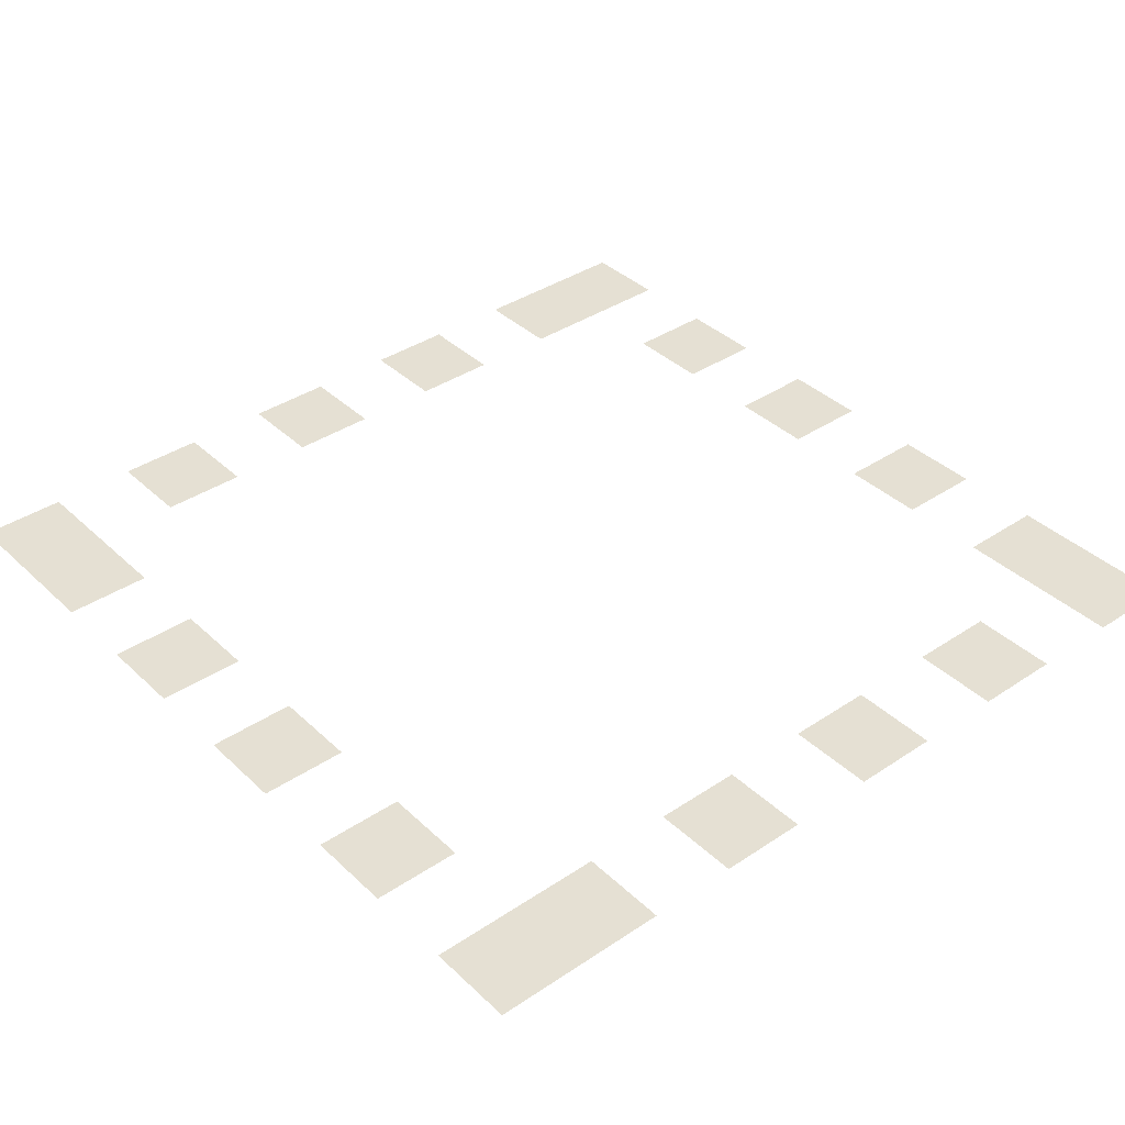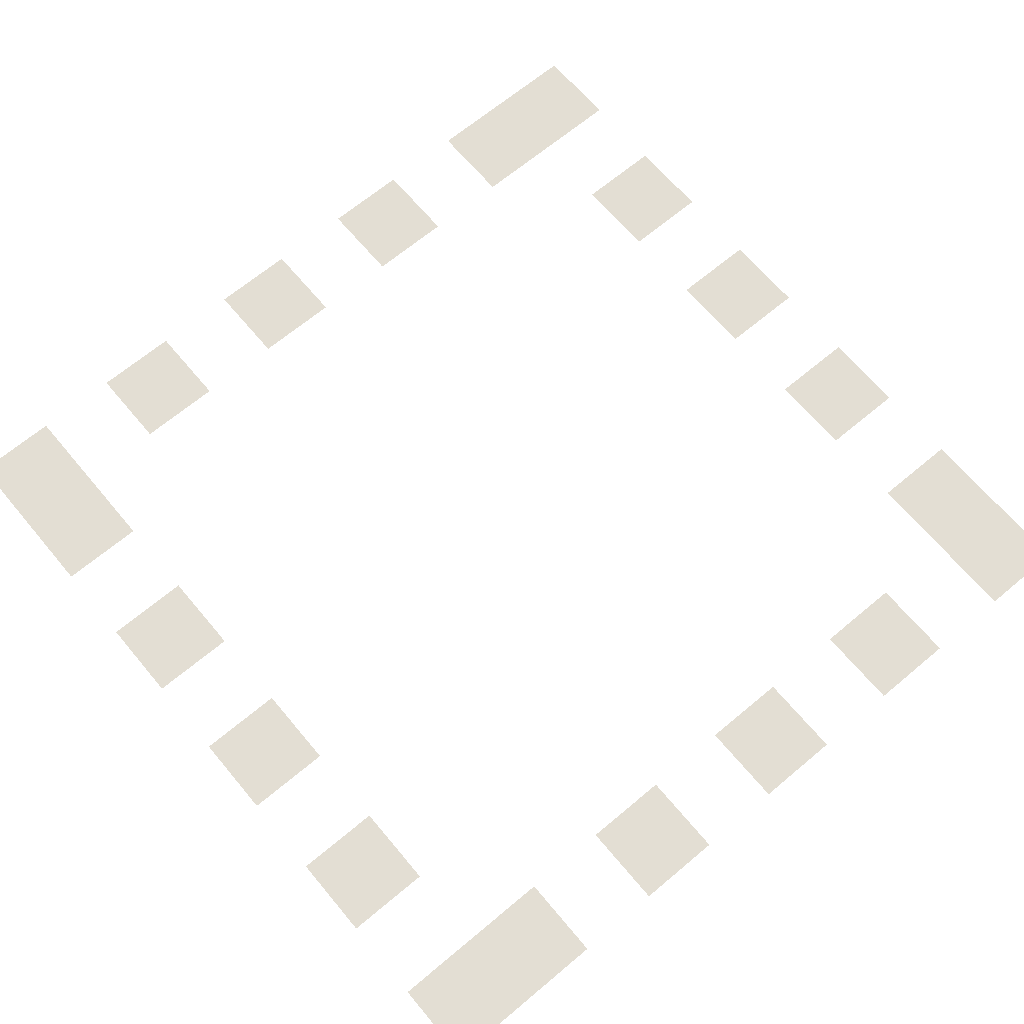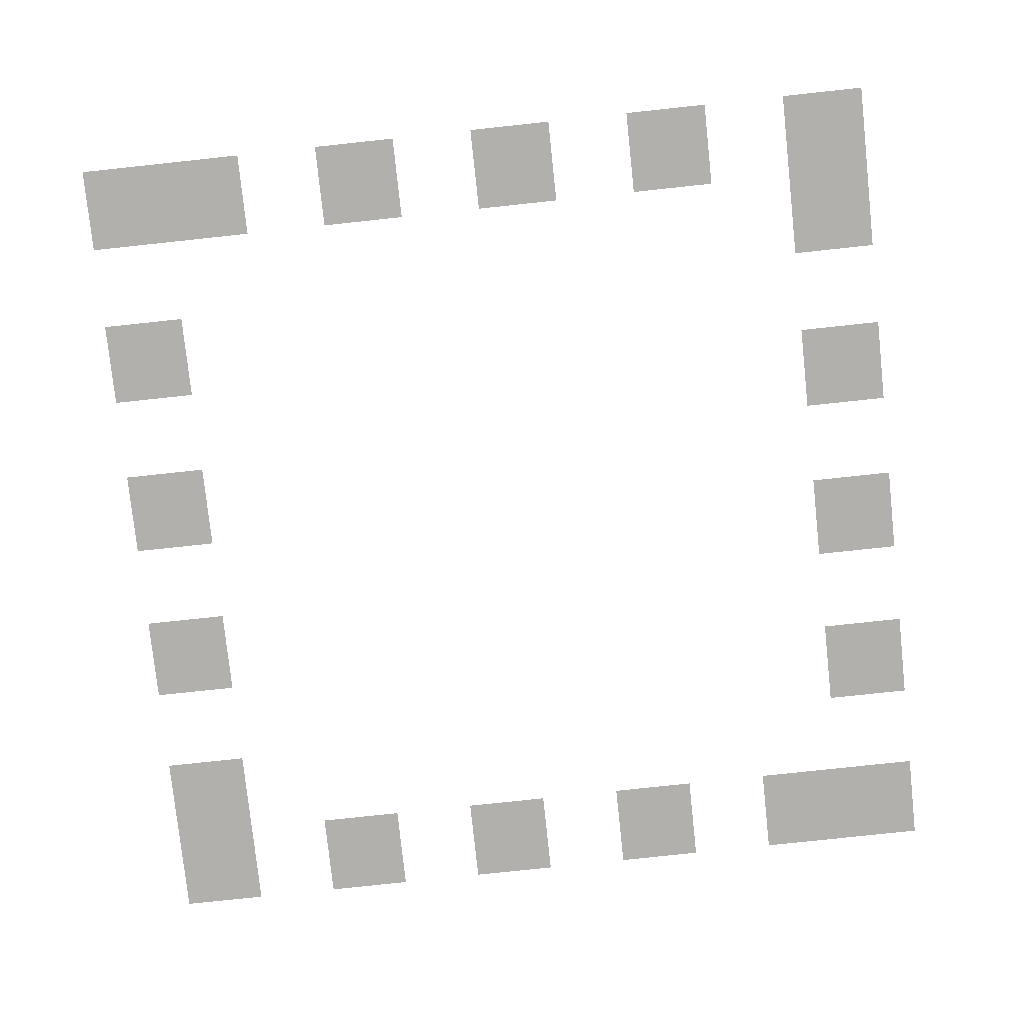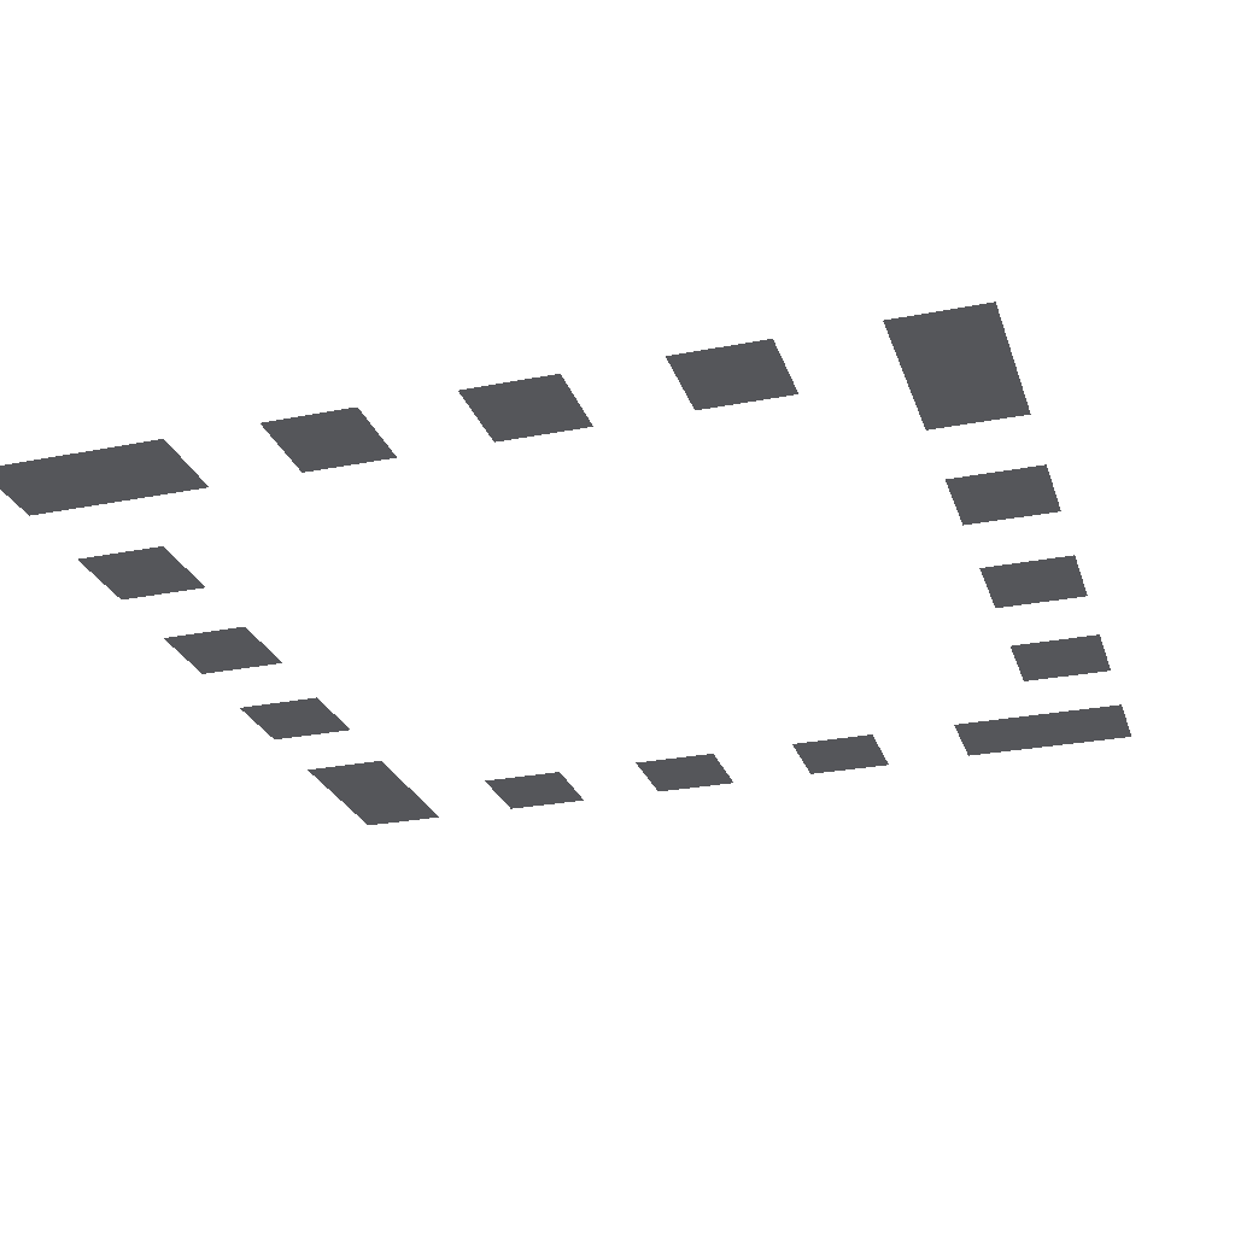
<metadata>
{"format":"obj","ext":"obj","renderer":"f3d","projection":"perspective","resolution":1024,"background":"white","views":[{"elev":38.1,"azim":-40.3,"up":"+Y"},{"elev":67.3,"azim":140.0,"up":"+Y"},{"elev":-78.6,"azim":-83.9,"up":"+Y"},{"elev":-26.1,"azim":-72.8,"up":"+Y"}]}
</metadata>
<code>
v  -20 0 20
v  -16 0 20
v  -16 0 16
v  -20 0 16
v  -12 0 20
v  -12 0 16
v  -8 0 20
v  -4 0 20
v  -4 0 16
v  -8 0 16
v  0 0 20
v  4 0 20
v  4 0 16
v  0 0 16
v  8 0 20
v  12 0 20
v  12 0 16
v  8 0 16
v  16 0 20
v  20 0 20
v  20 0 16
v  16 0 16
v  20 0 12
v  16 0 12
v  -20 0 12
v  -16 0 12
v  -16 0 8
v  -20 0 8
v  16 0 8
v  20 0 8
v  20 0 4
v  16 0 4
v  -20 0 4
v  -16 0 4
v  -16 0 0
v  -20 0 0
v  16 0 0
v  20 0 0
v  20 0 -4
v  16 0 -4
v  -20 0 -4
v  -16 0 -4
v  -16 0 -8
v  -20 0 -8
v  16 0 -8
v  20 0 -8
v  20 0 -12
v  16 0 -12
v  -20 0 -12
v  -16 0 -12
v  -16 0 -16
v  -20 0 -16
v  -16 0 -20
v  -20 0 -20
v  -12 0 -16
v  -8 0 -16
v  -8 0 -20
v  -12 0 -20
v  -4 0 -16
v  0 0 -16
v  0 0 -20
v  -4 0 -20
v  4 0 -16
v  8 0 -16
v  8 0 -20
v  4 0 -20
v  12 0 -16
v  16 0 -16
v  16 0 -20
v  12 0 -20
v  20 0 -16
v  20 0 -20
g Plane001
f 1 2 3 4
f 2 5 6 3
f 7 8 9 10
f 11 12 13 14
f 15 16 17 18
f 19 20 21 22
f 22 21 23 24
f 25 26 27 28
f 29 30 31 32
f 33 34 35 36
f 37 38 39 40
f 41 42 43 44
f 45 46 47 48
f 49 50 51 52
f 52 51 53 54
f 55 56 57 58
f 59 60 61 62
f 63 64 65 66
f 67 68 69 70
f 68 71 72 69

</code>
